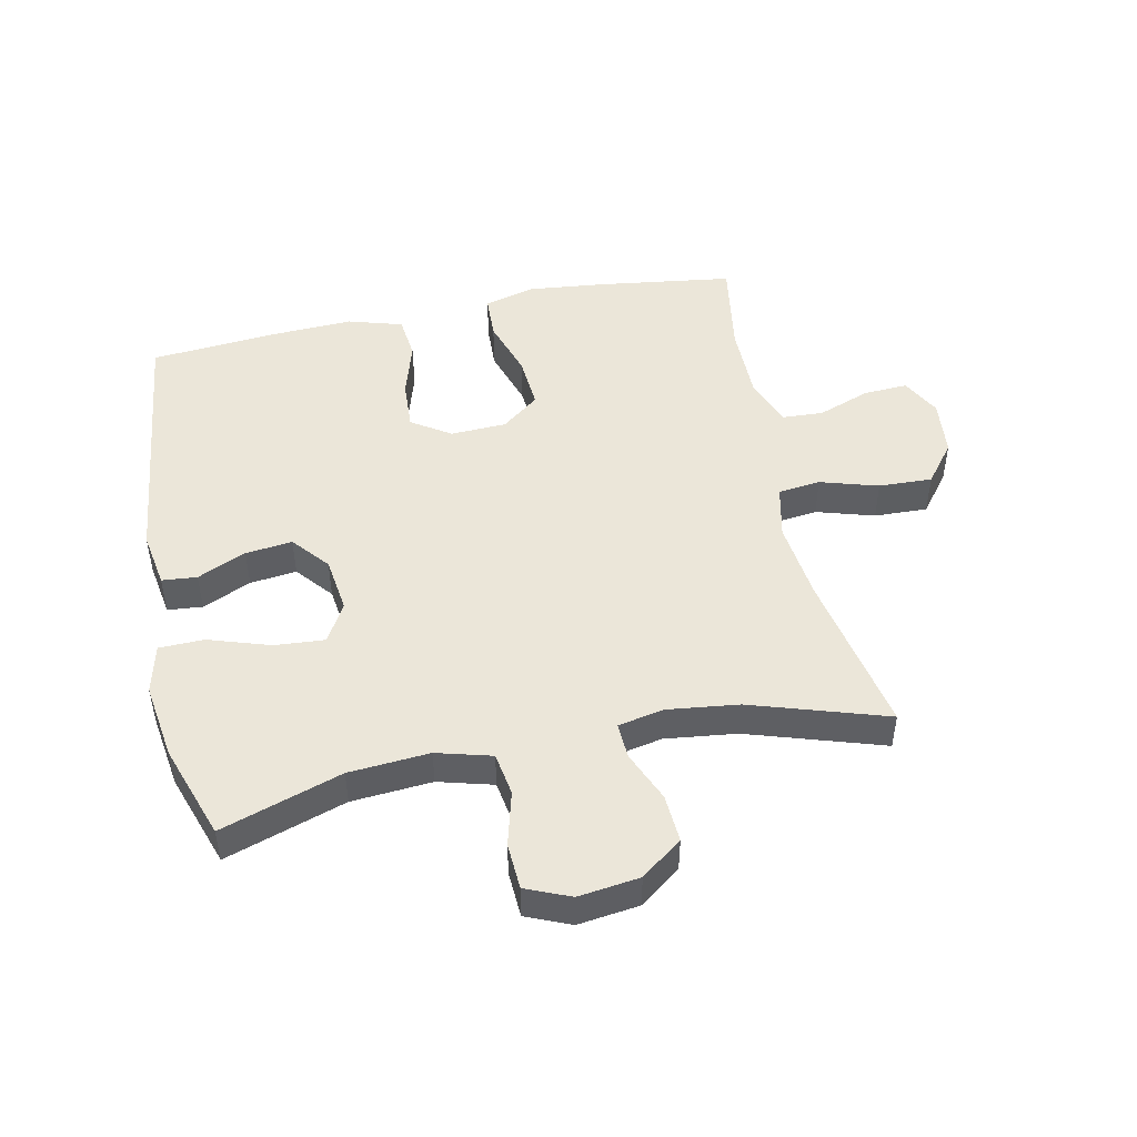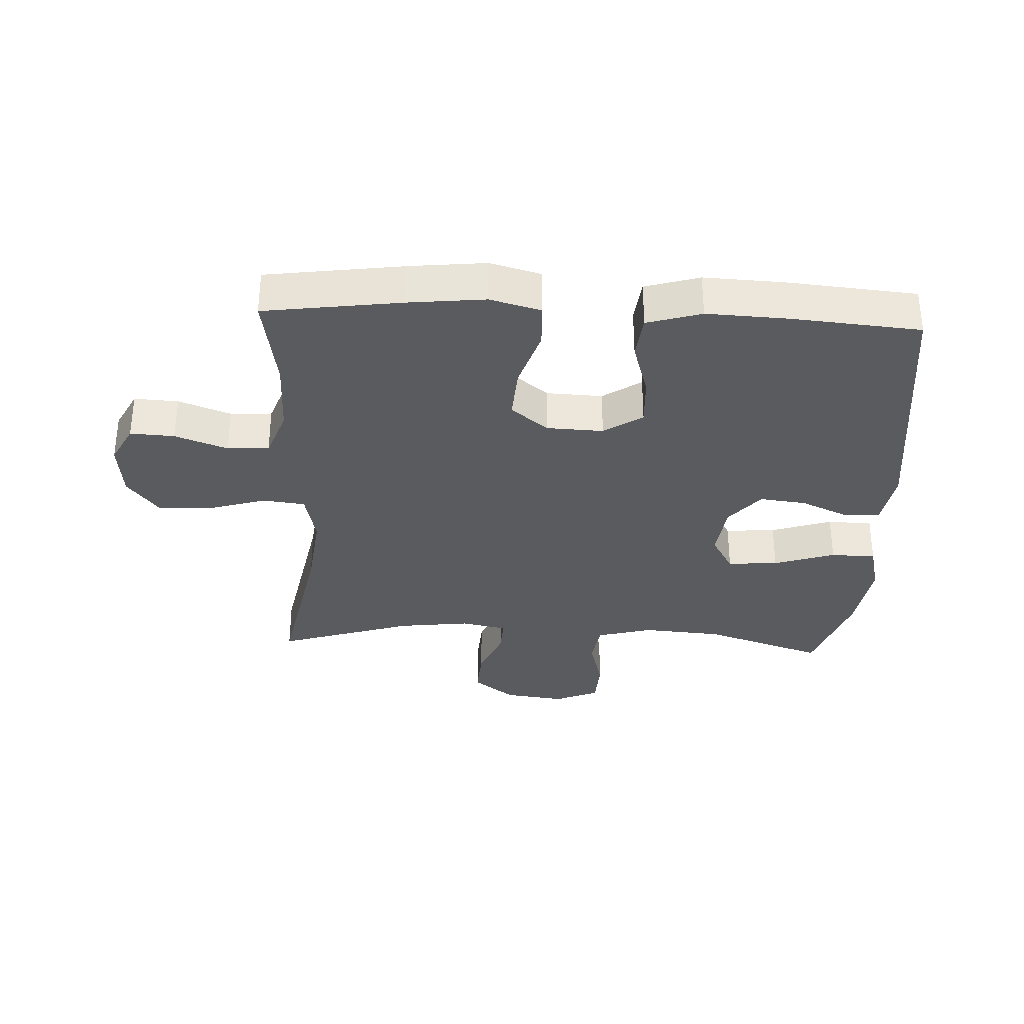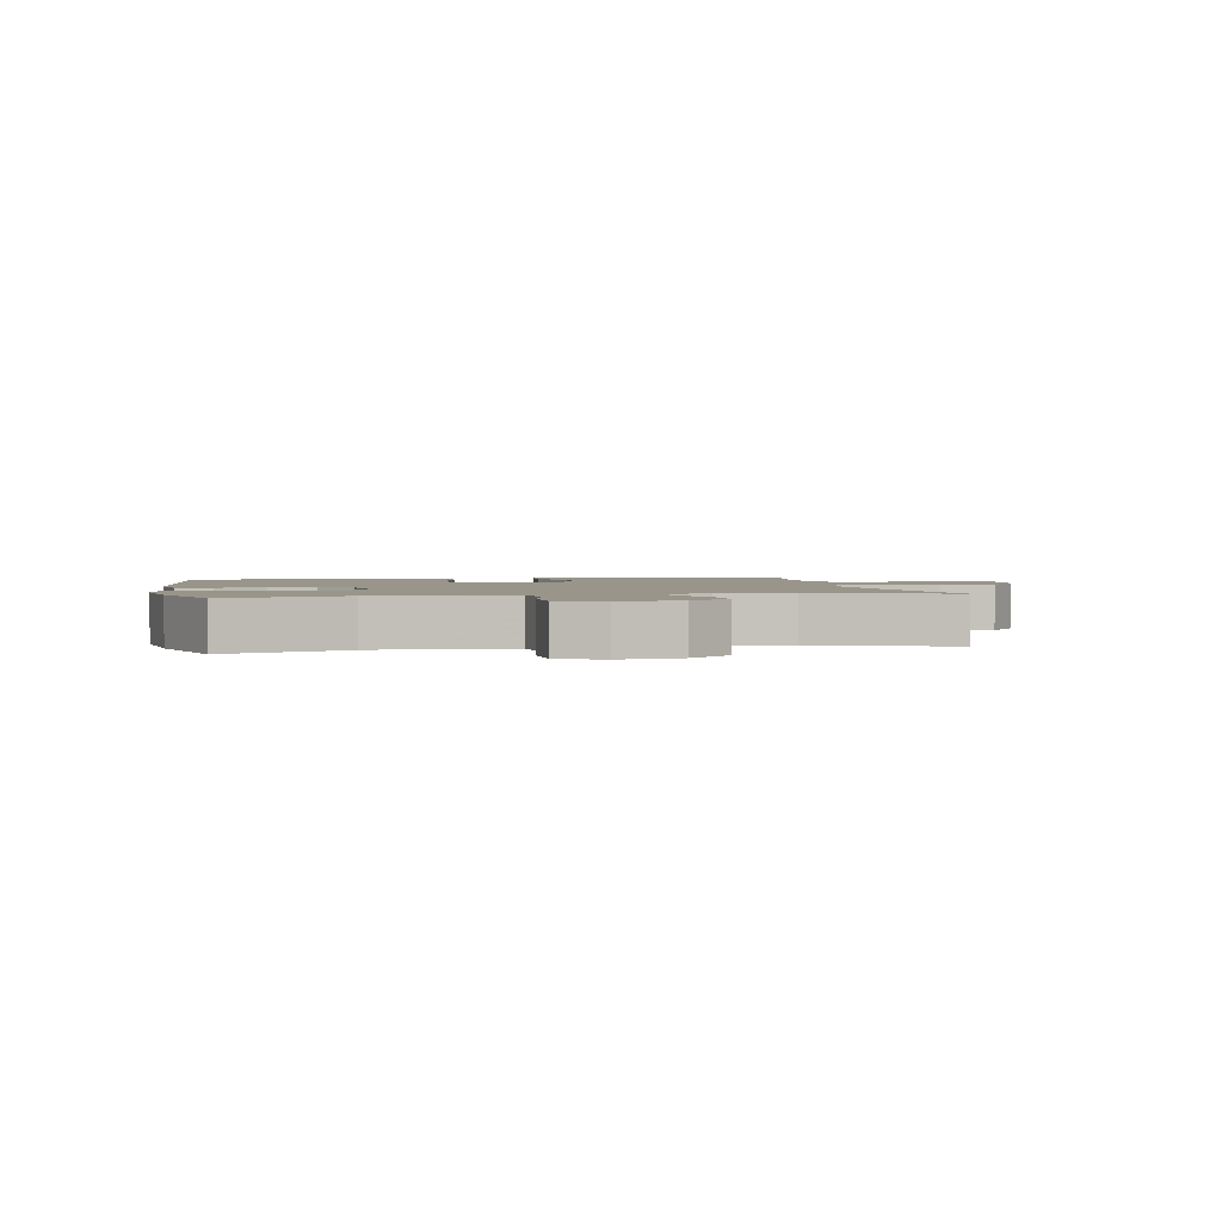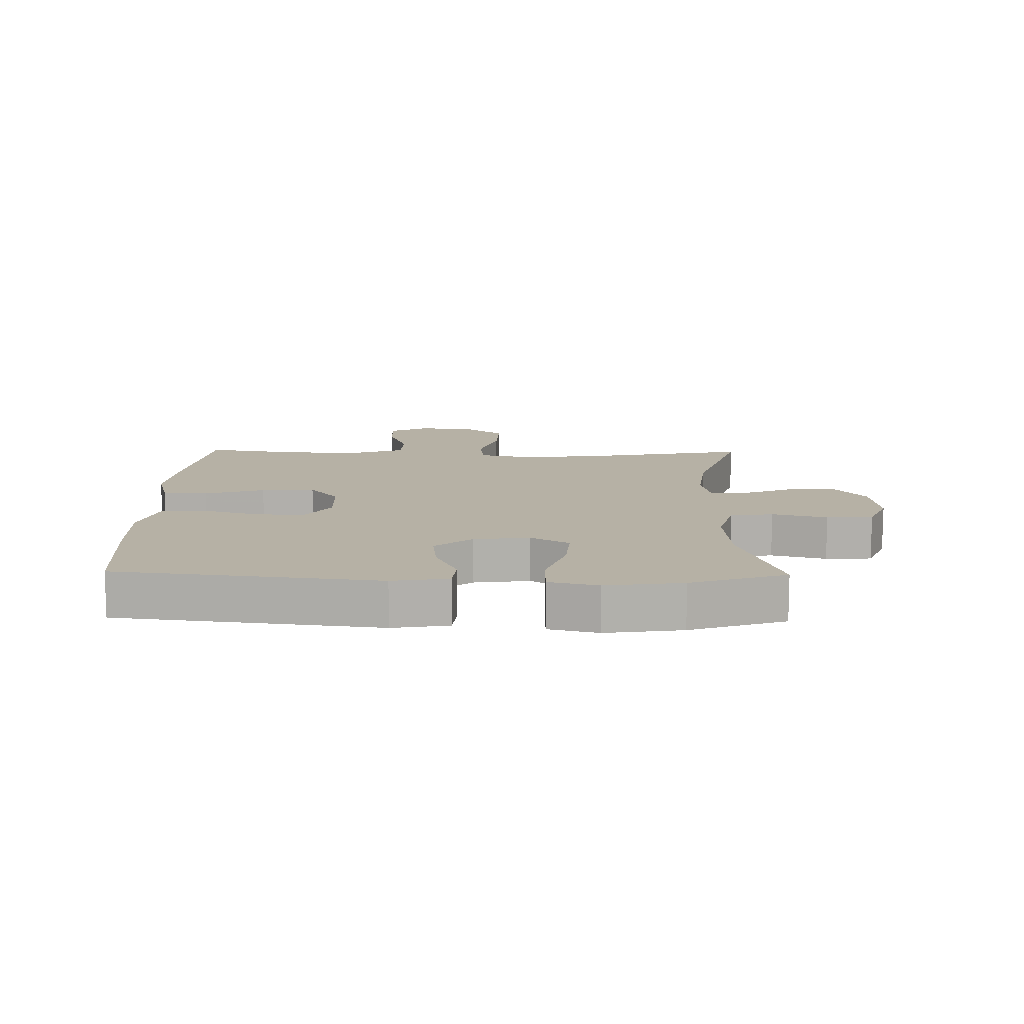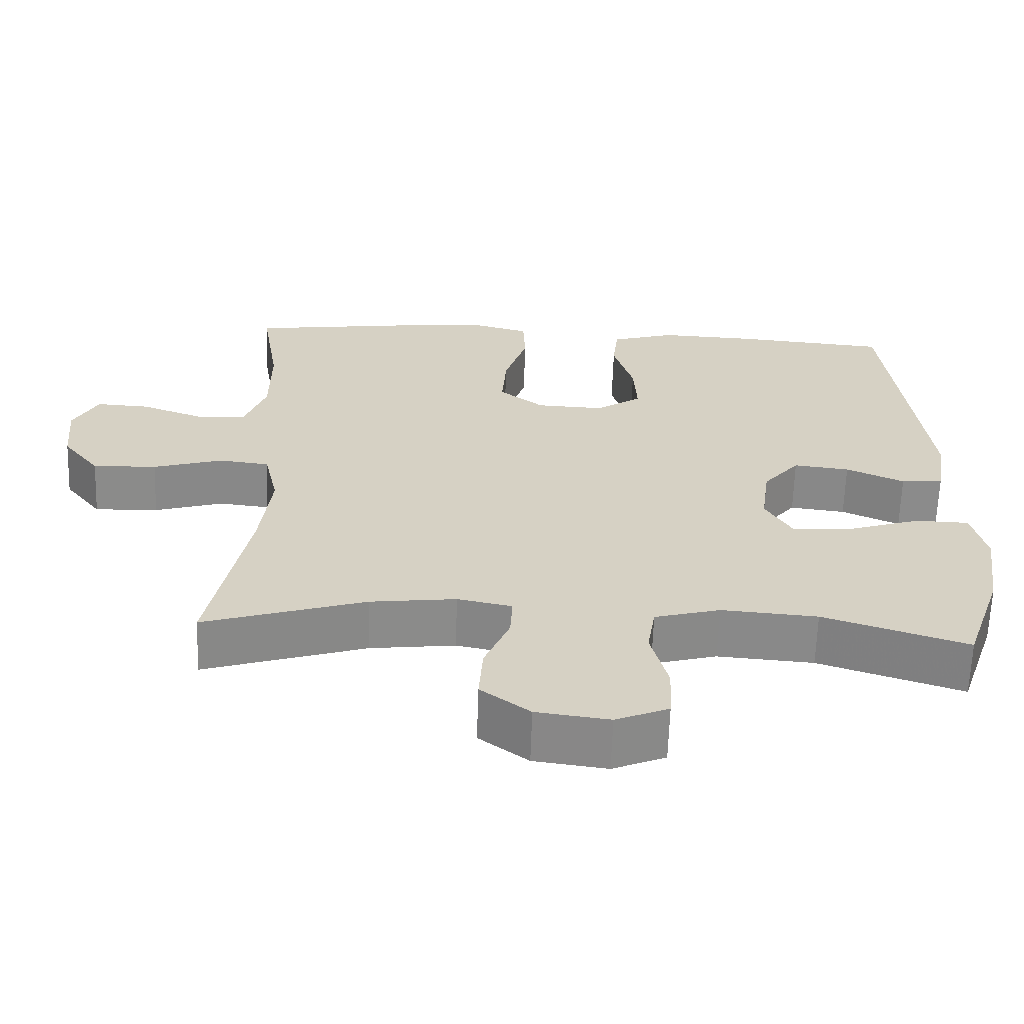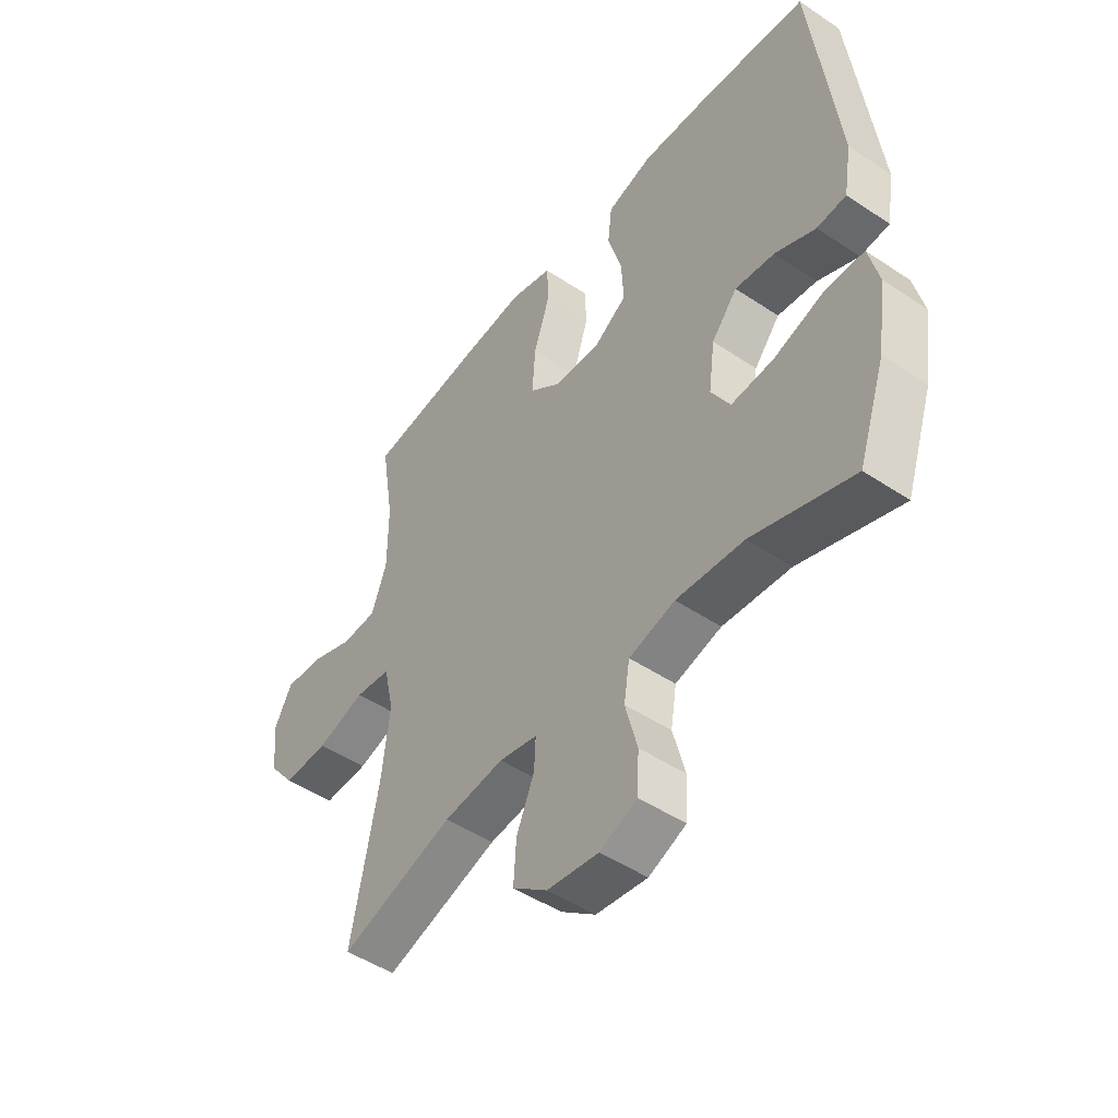
<metadata>
{"format":"obj","ext":"obj","renderer":"f3d","projection":"perspective","resolution":1024,"background":"white","views":[{"elev":48.0,"azim":168.2,"up":"+Y"},{"elev":-33.1,"azim":-2.6,"up":"+Y"},{"elev":2.1,"azim":169.0,"up":"+Y"},{"elev":12.0,"azim":91.2,"up":"+Y"},{"elev":-63.6,"azim":-1.9,"up":"+Z"},{"elev":-48.4,"azim":53.2,"up":"+Z"}]}
</metadata>
<code>
v -0.5 0.07 -0.5
v -0.449 0.07 -0.237
v -0.434 0.07 -0.108
v -0.453 0.07 -0.022
v -0.521 0.07 -0.014
v -0.614 0.07 -0.042
v -0.7 0.07 -0.045
v -0.75 0.07 0.019
v -0.759 0.07 0.111
v -0.726 0.07 0.174
v -0.655 0.07 0.17
v -0.571 0.07 0.139
v -0.504 0.07 0.142
v -0.475 0.07 0.222
v -0.475 0.07 0.344
v -0.5 0.07 0.5
v -0.281 0.07 0.53
v -0.158 0.07 0.543
v -0.077 0.07 0.521
v -0.074 0.07 0.449
v -0.105 0.07 0.353
v -0.111 0.07 0.267
v -0.051 0.07 0.22
v 0.039 0.07 0.216
v 0.101 0.07 0.257
v 0.097 0.07 0.337
v 0.07 0.07 0.428
v 0.078 0.07 0.498
v 0.165 0.07 0.524
v 0.295 0.07 0.518
v 0.5 0.07 0.5
v 0.549 0.07 0.08
v 0.534 0.07 -0.01
v 0.478 0.07 -0.015
v 0.4 0.07 0.02
v 0.325 0.07 0.029
v 0.276 0.07 -0.03
v 0.264 0.07 -0.12
v 0.3 0.07 -0.182
v 0.381 0.07 -0.176
v 0.479 0.07 -0.144
v 0.551 0.07 -0.146
v 0.57 0.07 -0.225
v 0.552 0.07 -0.348
v 0.5 0.07 -0.5
v 0.307 0.07 -0.436
v 0.178 0.07 -0.426
v 0.09 0.07 -0.45
v 0.079 0.07 -0.519
v 0.102 0.07 -0.607
v 0.098 0.07 -0.681
v 0.027 0.07 -0.711
v -0.071 0.07 -0.698
v -0.137 0.07 -0.648
v -0.132 0.07 -0.571
v -0.098 0.07 -0.49
v -0.095 0.07 -0.432
v -0.168 0.07 -0.417
v -0.283 0.07 -0.431
v -0.5 0 -0.5
v -0.449 0 -0.237
v -0.434 0 -0.108
v -0.453 0 -0.022
v -0.521 0 -0.014
v -0.614 0 -0.042
v -0.7 0 -0.045
v -0.75 0 0.019
v -0.759 0 0.111
v -0.726 0 0.174
v -0.655 0 0.17
v -0.571 0 0.139
v -0.504 0 0.142
v -0.475 0 0.222
v -0.475 0 0.344
v -0.5 0 0.5
v -0.281 0 0.53
v -0.158 0 0.543
v -0.077 0 0.521
v -0.074 0 0.449
v -0.105 0 0.353
v -0.111 0 0.267
v -0.051 0 0.22
v 0.039 0 0.216
v 0.101 0 0.257
v 0.097 0 0.337
v 0.07 0 0.428
v 0.078 0 0.498
v 0.165 0 0.524
v 0.295 0 0.518
v 0.5 0 0.5
v 0.549 0 0.08
v 0.534 0 -0.01
v 0.478 0 -0.015
v 0.4 0 0.02
v 0.325 0 0.029
v 0.276 0 -0.03
v 0.264 0 -0.12
v 0.3 0 -0.182
v 0.381 0 -0.176
v 0.479 0 -0.144
v 0.551 0 -0.146
v 0.57 0 -0.225
v 0.552 0 -0.348
v 0.5 0 -0.5
v 0.307 0 -0.436
v 0.178 0 -0.426
v 0.09 0 -0.45
v 0.079 0 -0.519
v 0.102 0 -0.607
v 0.098 0 -0.681
v 0.027 0 -0.711
v -0.071 0 -0.698
v -0.137 0 -0.648
v -0.132 0 -0.571
v -0.098 0 -0.49
v -0.095 0 -0.432
v -0.168 0 -0.417
v -0.283 0 -0.431
f 53 54 55 56
f 53 56 57
f 52 53 57
f 49 50 51 52
f 48 49 52 57
f 47 48 57 58
f 43 44 45 46
f 43 46 47
f 40 41 42 43
f 39 40 43 47
f 38 39 47 58
f 32 33 34 35
f 32 35 36
f 31 32 36
f 30 31 36 37
f 26 27 28 29
f 25 26 29 30
f 18 19 20 21
f 18 21 22
f 15 16 17 18
f 14 15 18 22
f 13 14 22 23
f 9 10 11 12
f 9 12 13
f 8 9 13
f 5 6 7 8
f 4 5 8 13
f 59 1 2
f 59 2 3
f 58 59 3 4
f 25 30 37 38
f 24 25 38 58
f 23 24 58
f 4 13 23 58
f 115 114 113 112
f 116 115 112
f 116 112 111
f 111 110 109 108
f 116 111 108 107
f 117 116 107 106
f 105 104 103 102
f 106 105 102
f 102 101 100 99
f 106 102 99 98
f 117 106 98 97
f 94 93 92 91
f 95 94 91
f 95 91 90
f 96 95 90 89
f 88 87 86 85
f 89 88 85 84
f 80 79 78 77
f 81 80 77
f 77 76 75 74
f 81 77 74 73
f 82 81 73 72
f 71 70 69 68
f 72 71 68
f 72 68 67
f 67 66 65 64
f 72 67 64 63
f 61 60 118
f 62 61 118
f 63 62 118 117
f 97 96 89 84
f 117 97 84 83
f 117 83 82
f 117 82 72 63
f 1 60 61 2
f 2 61 62 3
f 3 62 63 4
f 4 63 64 5
f 5 64 65 6
f 6 65 66 7
f 7 66 67 8
f 8 67 68 9
f 9 68 69 10
f 10 69 70 11
f 11 70 71 12
f 12 71 72 13
f 13 72 73 14
f 14 73 74 15
f 15 74 75 16
f 16 75 76 17
f 17 76 77 18
f 18 77 78 19
f 19 78 79 20
f 20 79 80 21
f 21 80 81 22
f 22 81 82 23
f 23 82 83 24
f 24 83 84 25
f 25 84 85 26
f 26 85 86 27
f 27 86 87 28
f 28 87 88 29
f 29 88 89 30
f 30 89 90 31
f 31 90 91 32
f 32 91 92 33
f 33 92 93 34
f 34 93 94 35
f 35 94 95 36
f 36 95 96 37
f 37 96 97 38
f 38 97 98 39
f 39 98 99 40
f 40 99 100 41
f 41 100 101 42
f 42 101 102 43
f 43 102 103 44
f 44 103 104 45
f 45 104 105 46
f 46 105 106 47
f 47 106 107 48
f 48 107 108 49
f 49 108 109 50
f 50 109 110 51
f 51 110 111 52
f 52 111 112 53
f 53 112 113 54
f 54 113 114 55
f 55 114 115 56
f 56 115 116 57
f 57 116 117 58
f 58 117 118 59
f 59 118 60 1

</code>
